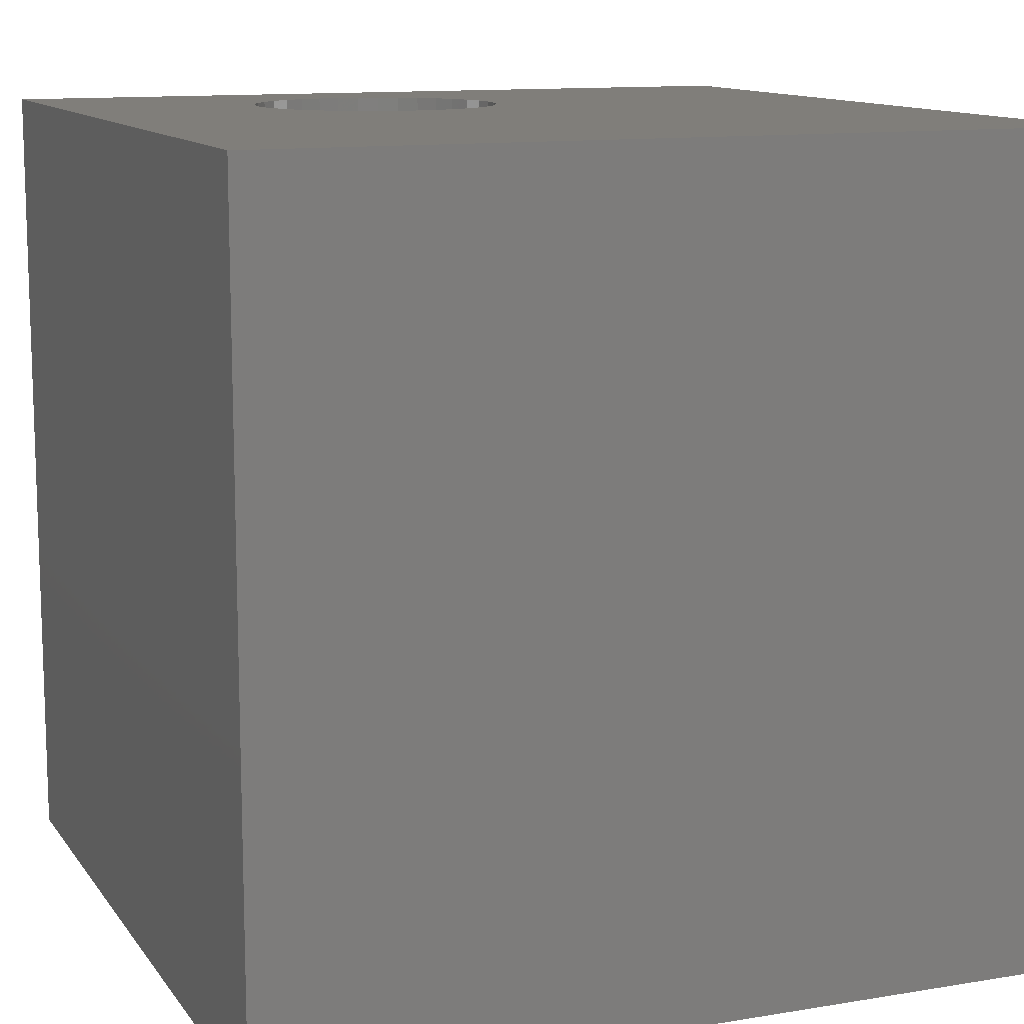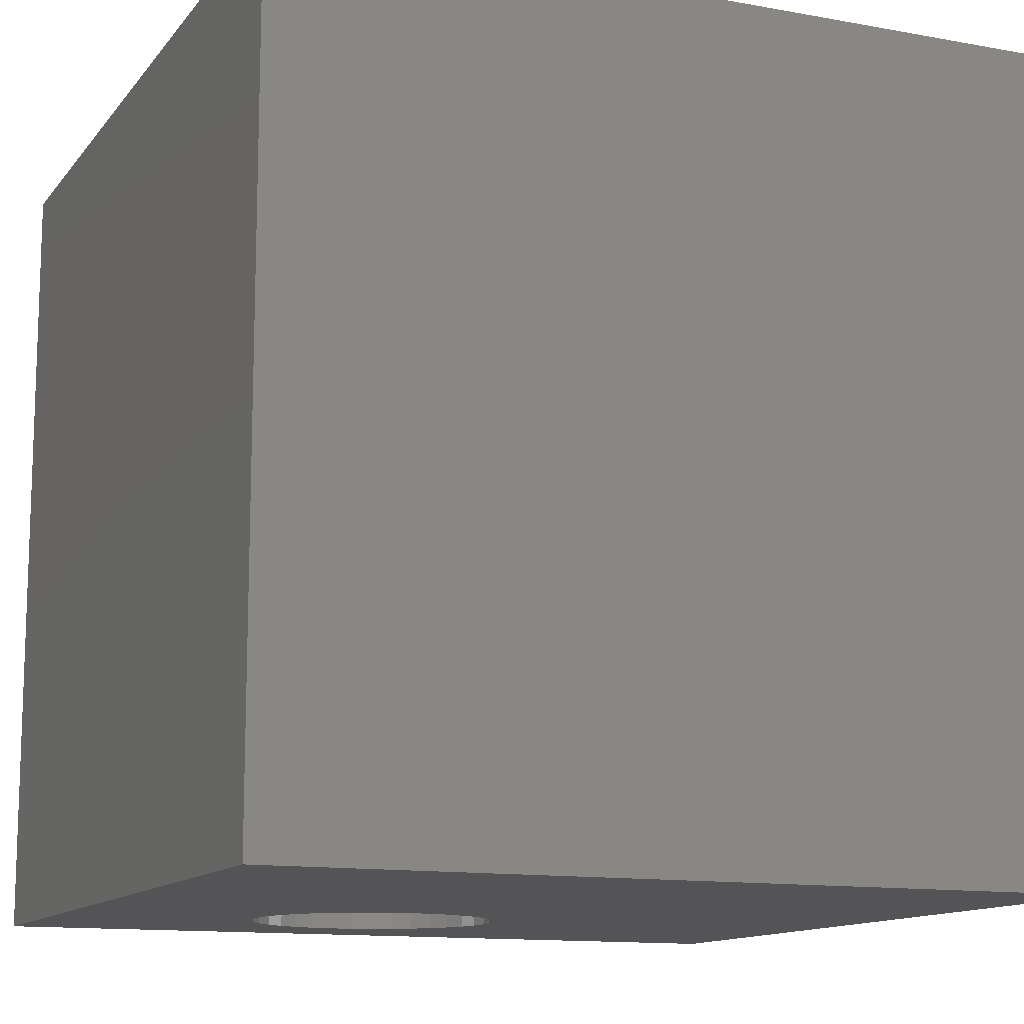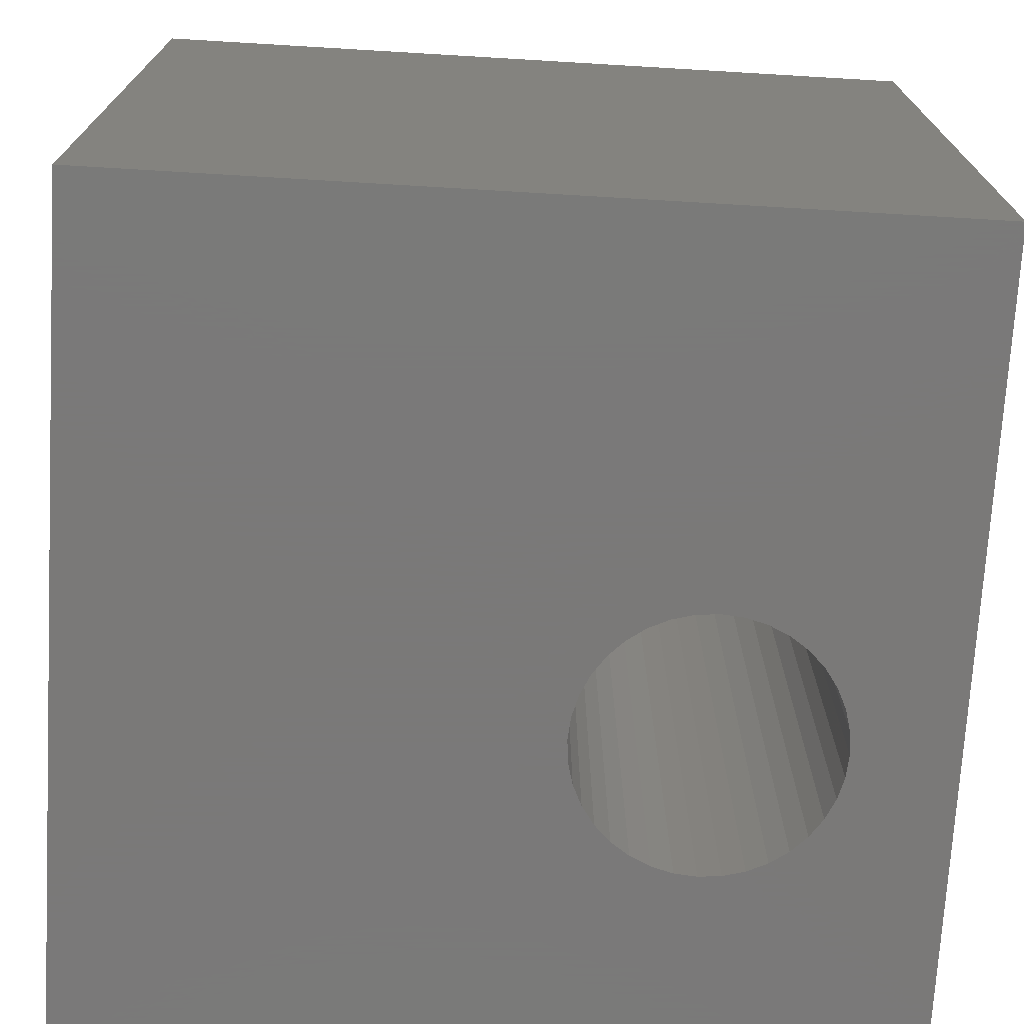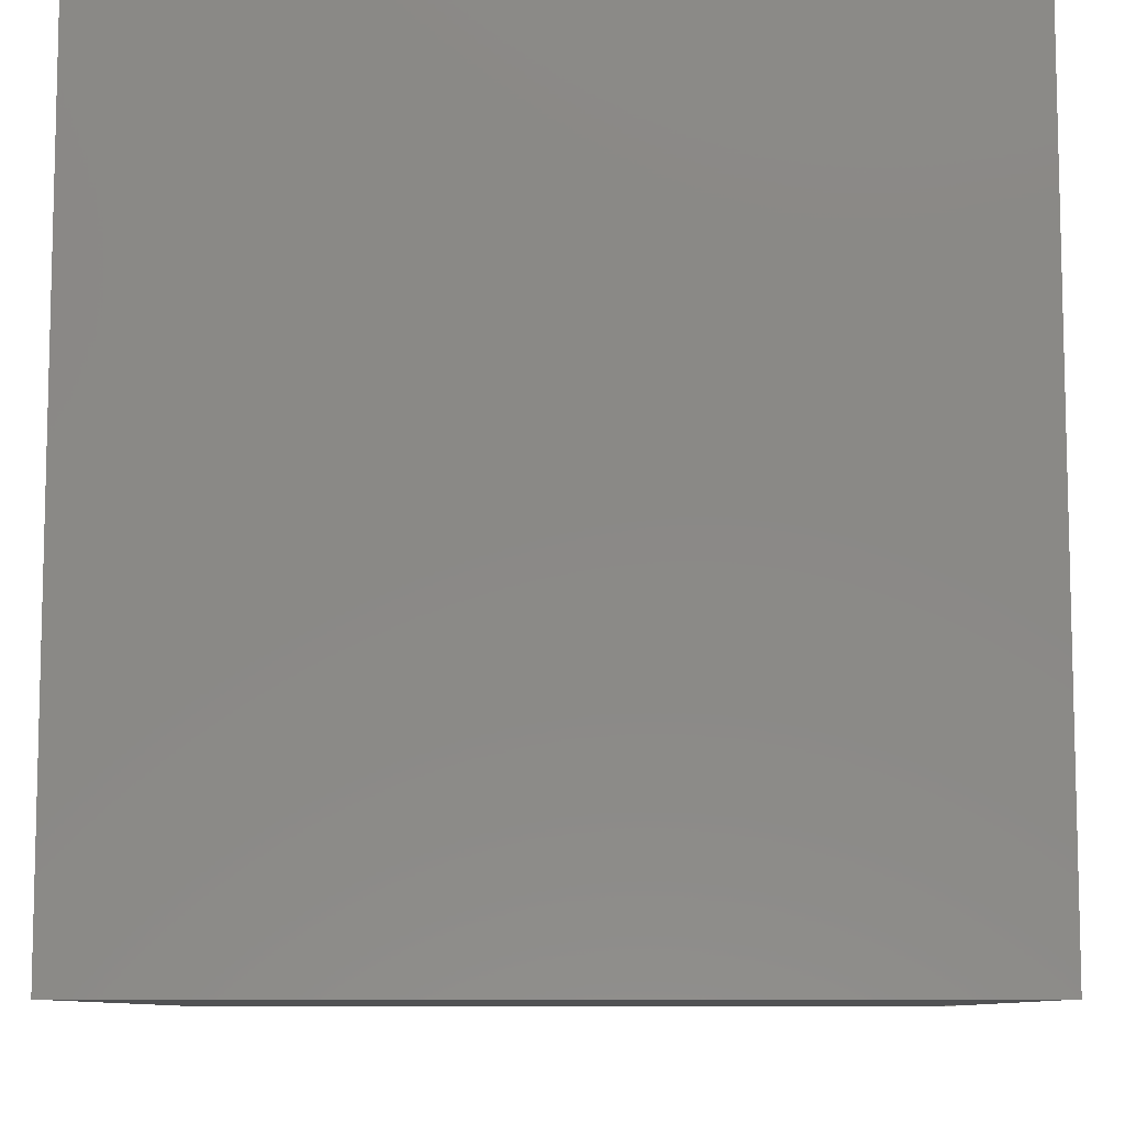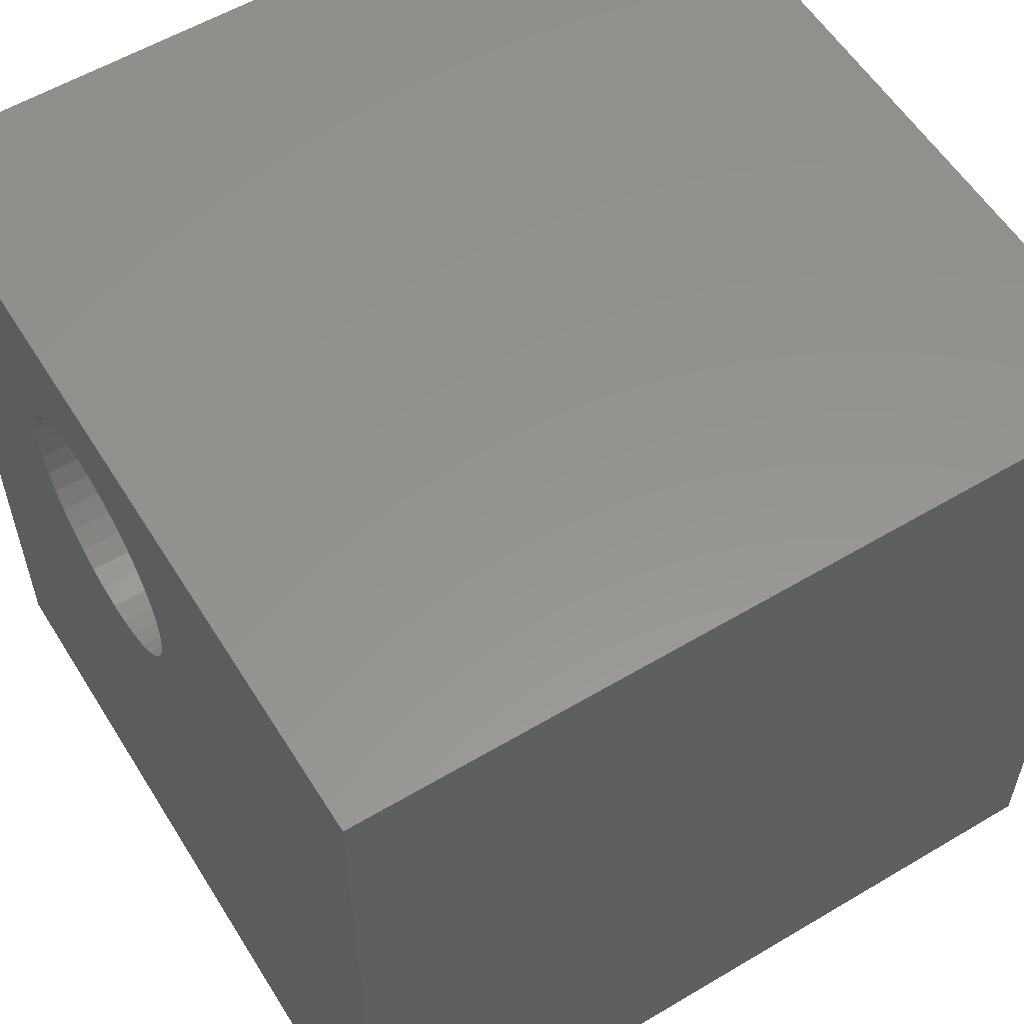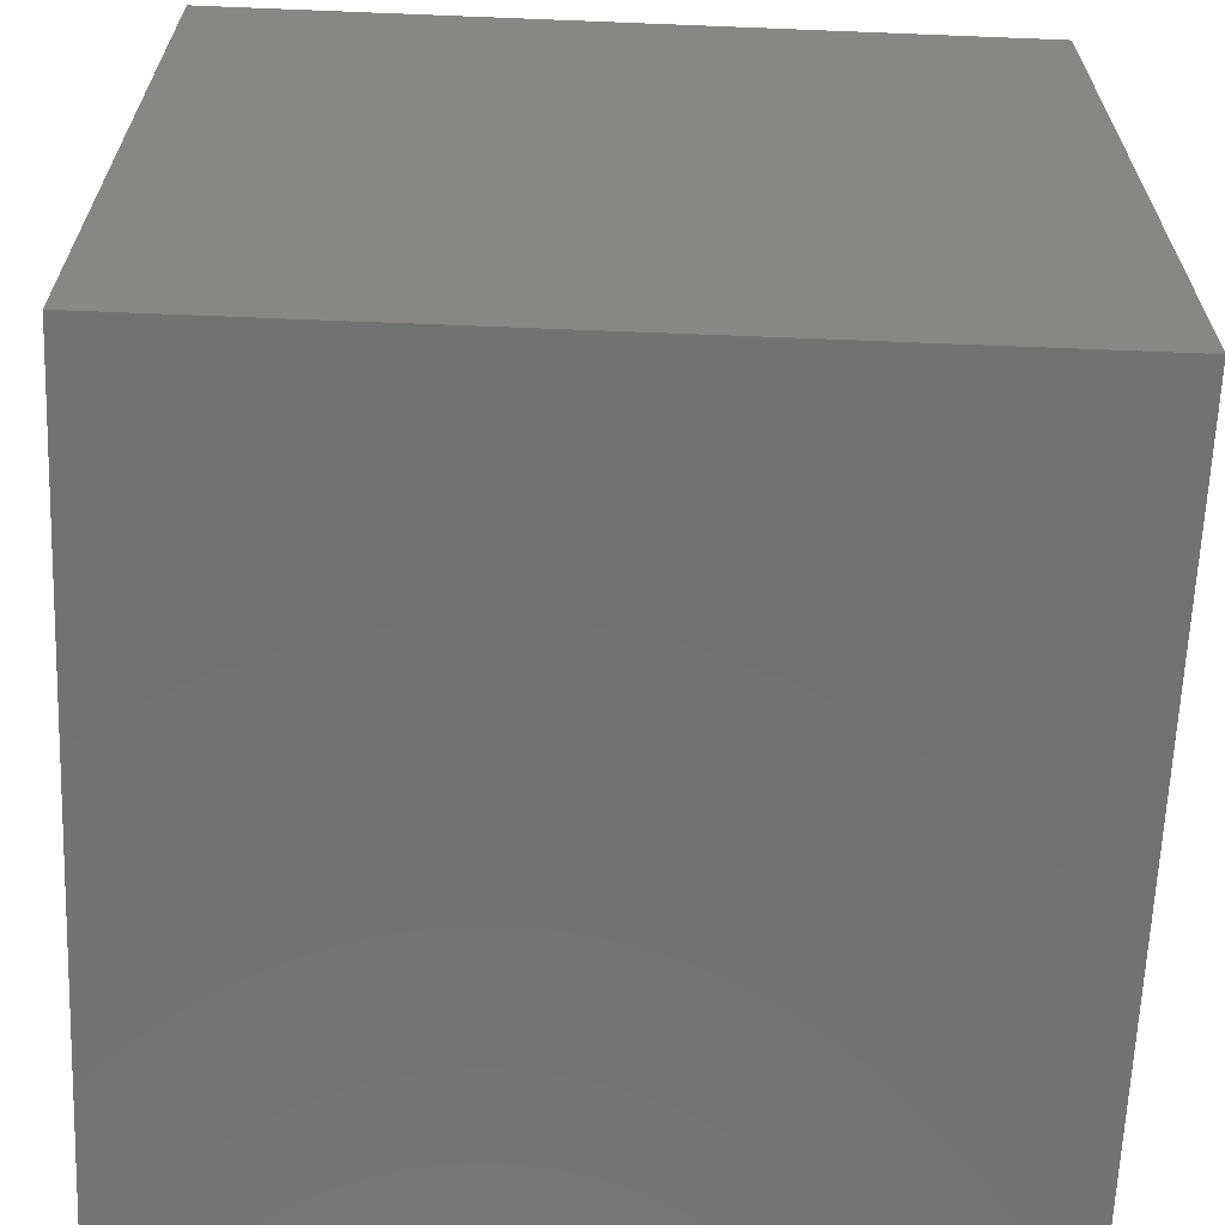
<metadata>
{"format":"stl","ext":"stl","renderer":"f3d","projection":"perspective","resolution":1024,"background":"white","views":[{"elev":11.9,"azim":-21.7,"up":"+Z"},{"elev":-12.6,"azim":-23.1,"up":"+Z"},{"elev":-72.6,"azim":86.6,"up":"+Z"},{"elev":-9.0,"azim":90.8,"up":"+Y"},{"elev":57.2,"azim":58.3,"up":"+Y"},{"elev":-64.6,"azim":87.7,"up":"+Y"}]}
</metadata>
<code>
# stl→obj: 80 verts, 160 faces
v 0 10 10
v 0 10 0
v 0 0 10
v 0 0 0
v 2.809 8.213 10
v 3 8.404 10
v 3.221 8.559 10
v 3.466 8.673 10
v 10 10 10
v 5.523 6.947 10
v 10 0 10
v 5.453 6.686 10
v 5.339 6.441 10
v 4.265 8.743 10
v 3.996 8.766 10
v 3.727 8.743 10
v 5.184 6.22 10
v 4.993 6.029 10
v 4.771 5.874 10
v 3.727 5.69 10
v 3.466 5.76 10
v 3.221 5.874 10
v 3 6.029 10
v 2.809 6.22 10
v 2.654 6.441 10
v 2.47 7.486 10
v 2.54 7.747 10
v 2.654 7.991 10
v 4.526 8.673 10
v 4.771 8.559 10
v 4.993 8.404 10
v 5.184 8.213 10
v 5.339 7.991 10
v 5.453 7.747 10
v 5.523 7.486 10
v 5.546 7.216 10
v 4.526 5.76 10
v 4.265 5.69 10
v 3.996 5.666 10
v 2.54 6.686 10
v 2.47 6.947 10
v 2.446 7.216 10
v 10 10 0
v 10 0 0
v 3 8.404 0
v 3.221 8.559 0
v 3.466 8.673 0
v 2.809 8.213 0
v 2.654 7.991 0
v 2.54 7.747 0
v 2.47 7.486 0
v 2.446 7.216 0
v 2.47 6.947 0
v 2.54 6.686 0
v 2.654 6.441 0
v 2.809 6.22 0
v 5.546 7.216 0
v 5.523 7.486 0
v 5.453 7.747 0
v 5.339 7.991 0
v 5.184 8.213 0
v 4.993 8.404 0
v 4.771 8.559 0
v 4.526 8.673 0
v 3 6.029 0
v 3.221 5.874 0
v 3.466 5.76 0
v 4.526 5.76 0
v 4.771 5.874 0
v 4.993 6.029 0
v 5.184 6.22 0
v 4.265 8.743 0
v 3.996 8.766 0
v 3.727 8.743 0
v 3.727 5.69 0
v 3.996 5.666 0
v 4.265 5.69 0
v 5.339 6.441 0
v 5.453 6.686 0
v 5.523 6.947 0
f 1 2 3
f 3 2 4
f 5 6 1
f 1 6 7
f 1 7 8
f 9 10 11
f 11 10 12
f 11 12 13
f 14 9 15
f 15 9 1
f 15 1 16
f 16 1 8
f 13 17 11
f 11 17 18
f 11 18 19
f 20 21 3
f 3 21 22
f 22 23 3
f 3 23 24
f 3 24 25
f 26 27 1
f 1 27 28
f 1 28 5
f 14 29 9
f 9 29 30
f 9 30 31
f 31 32 9
f 9 32 33
f 9 33 34
f 34 35 9
f 9 35 36
f 9 36 10
f 19 37 11
f 11 37 38
f 11 38 3
f 3 38 39
f 3 39 20
f 25 40 3
f 3 40 41
f 3 41 1
f 1 41 42
f 1 42 26
f 43 9 44
f 44 9 11
f 45 2 46
f 46 2 47
f 45 48 2
f 2 48 49
f 2 49 50
f 50 51 2
f 2 51 52
f 2 52 4
f 4 52 53
f 53 54 4
f 4 54 55
f 4 55 56
f 43 57 58
f 58 59 43
f 43 59 60
f 43 60 61
f 61 62 43
f 43 62 63
f 43 63 64
f 56 65 4
f 4 65 66
f 4 66 67
f 68 69 44
f 44 69 70
f 44 70 71
f 64 72 43
f 43 72 73
f 43 73 2
f 2 73 74
f 2 74 47
f 67 75 4
f 4 75 76
f 4 76 44
f 44 76 77
f 44 77 68
f 71 78 44
f 44 78 79
f 44 79 43
f 43 79 80
f 43 80 57
f 9 43 1
f 1 43 2
f 44 11 4
f 4 11 3
f 80 36 57
f 57 36 35
f 57 35 58
f 58 35 34
f 58 34 59
f 59 34 33
f 59 33 60
f 60 33 32
f 60 32 61
f 61 32 31
f 61 31 62
f 62 31 30
f 62 30 63
f 63 30 29
f 63 29 64
f 64 29 14
f 64 14 72
f 72 14 15
f 72 15 73
f 73 15 16
f 73 16 74
f 74 16 8
f 74 8 47
f 47 8 7
f 47 7 46
f 46 7 6
f 46 6 45
f 45 6 5
f 45 5 48
f 48 5 28
f 48 28 49
f 49 28 27
f 49 27 50
f 50 27 26
f 50 26 51
f 51 26 42
f 51 42 52
f 52 42 41
f 52 41 53
f 53 41 40
f 53 40 54
f 54 40 25
f 54 25 55
f 55 25 24
f 55 24 56
f 56 24 23
f 56 23 65
f 65 23 22
f 65 22 66
f 66 22 21
f 66 21 67
f 67 21 20
f 67 20 75
f 75 20 39
f 75 39 76
f 76 39 38
f 76 38 77
f 77 38 37
f 77 37 68
f 68 37 19
f 68 19 69
f 69 19 18
f 69 18 70
f 70 18 17
f 70 17 71
f 71 17 13
f 71 13 78
f 78 13 12
f 78 12 79
f 79 12 10
f 79 10 80
f 80 10 36

</code>
